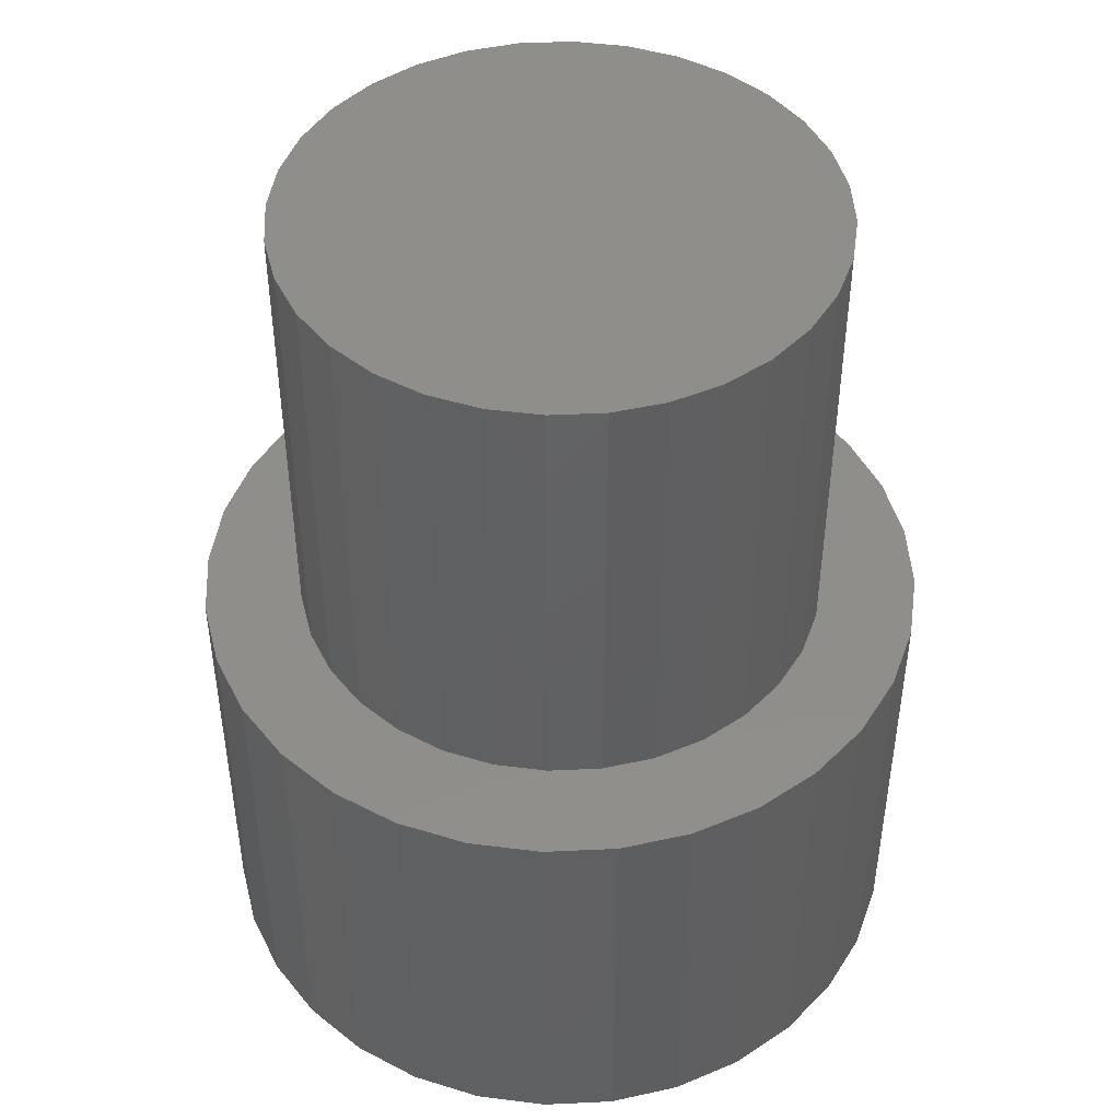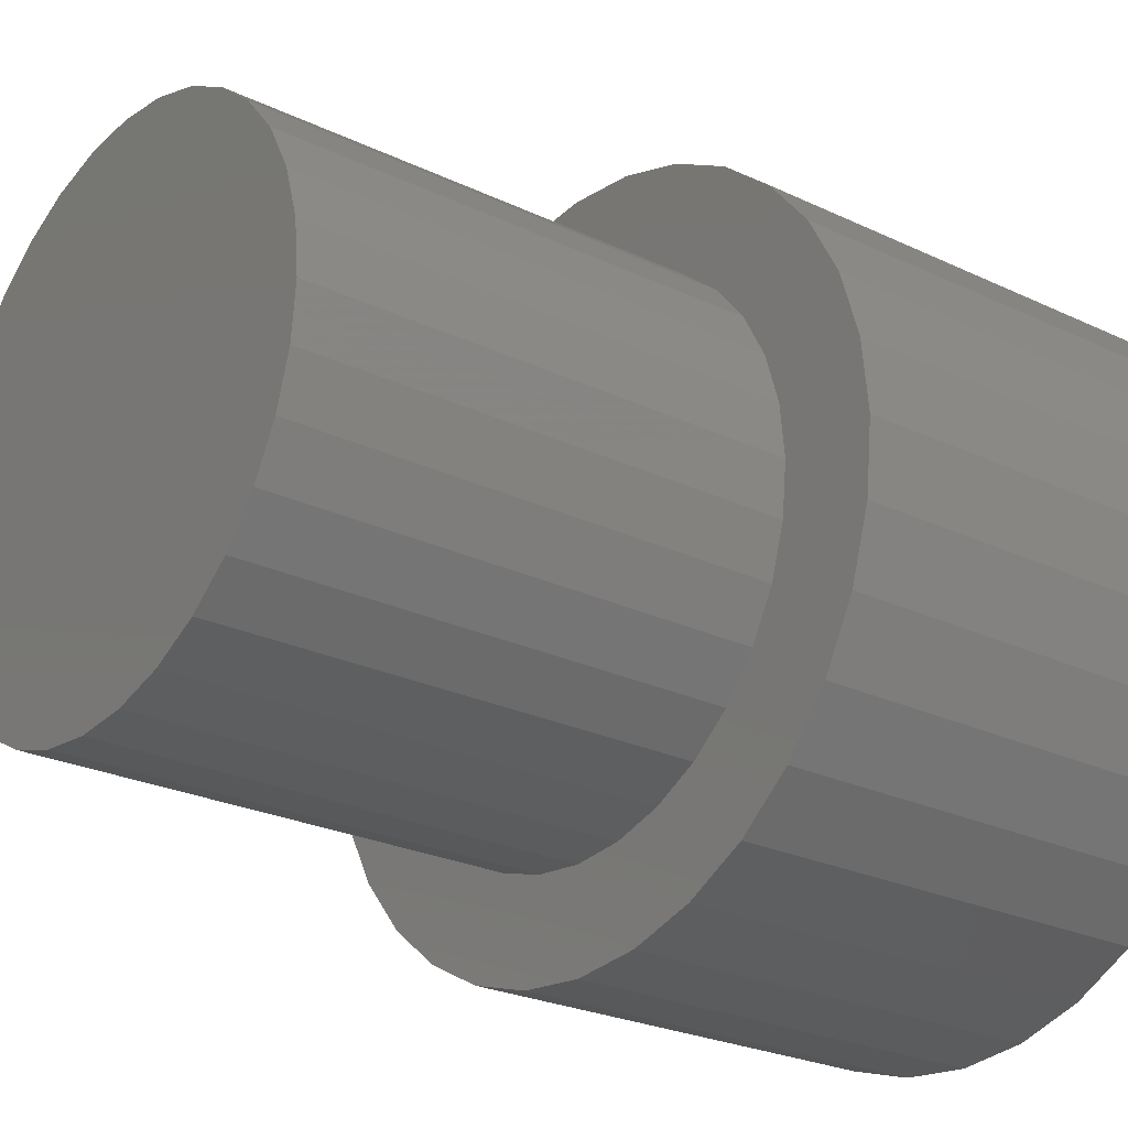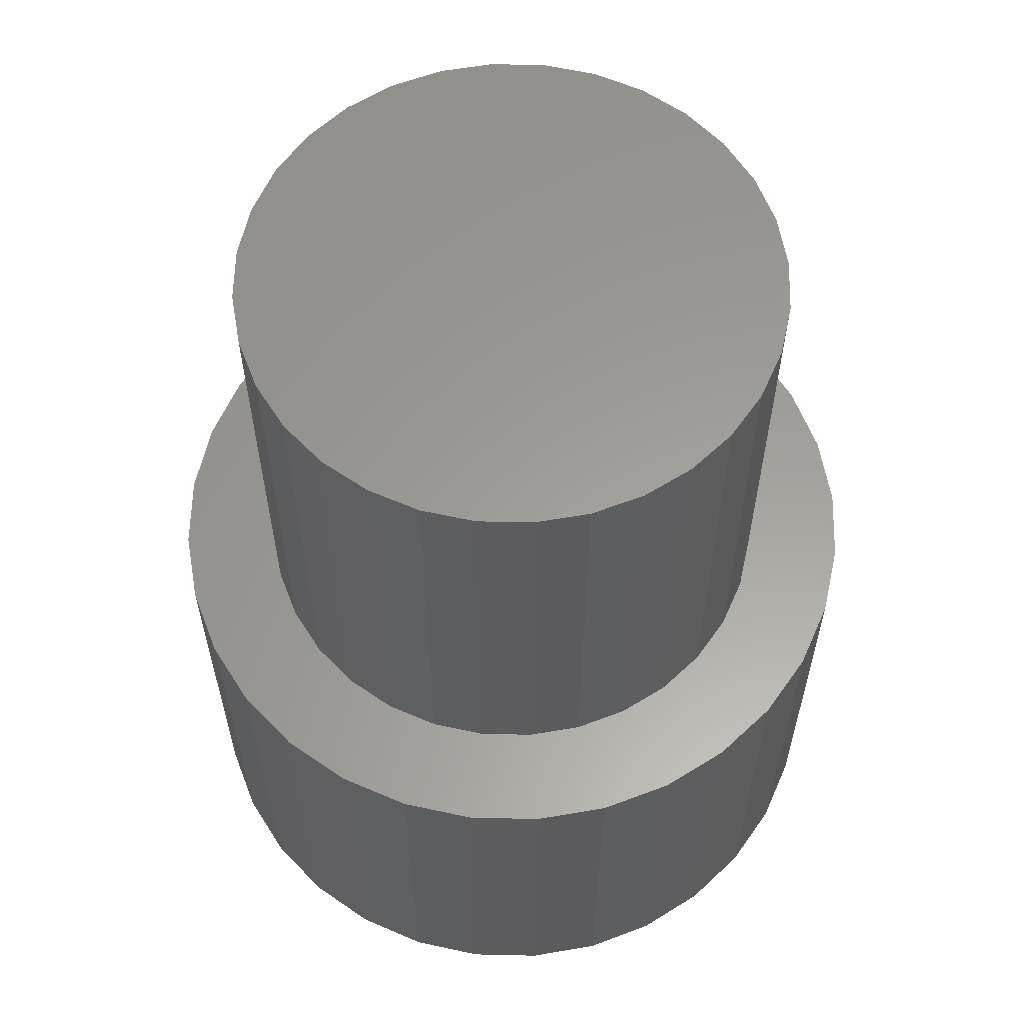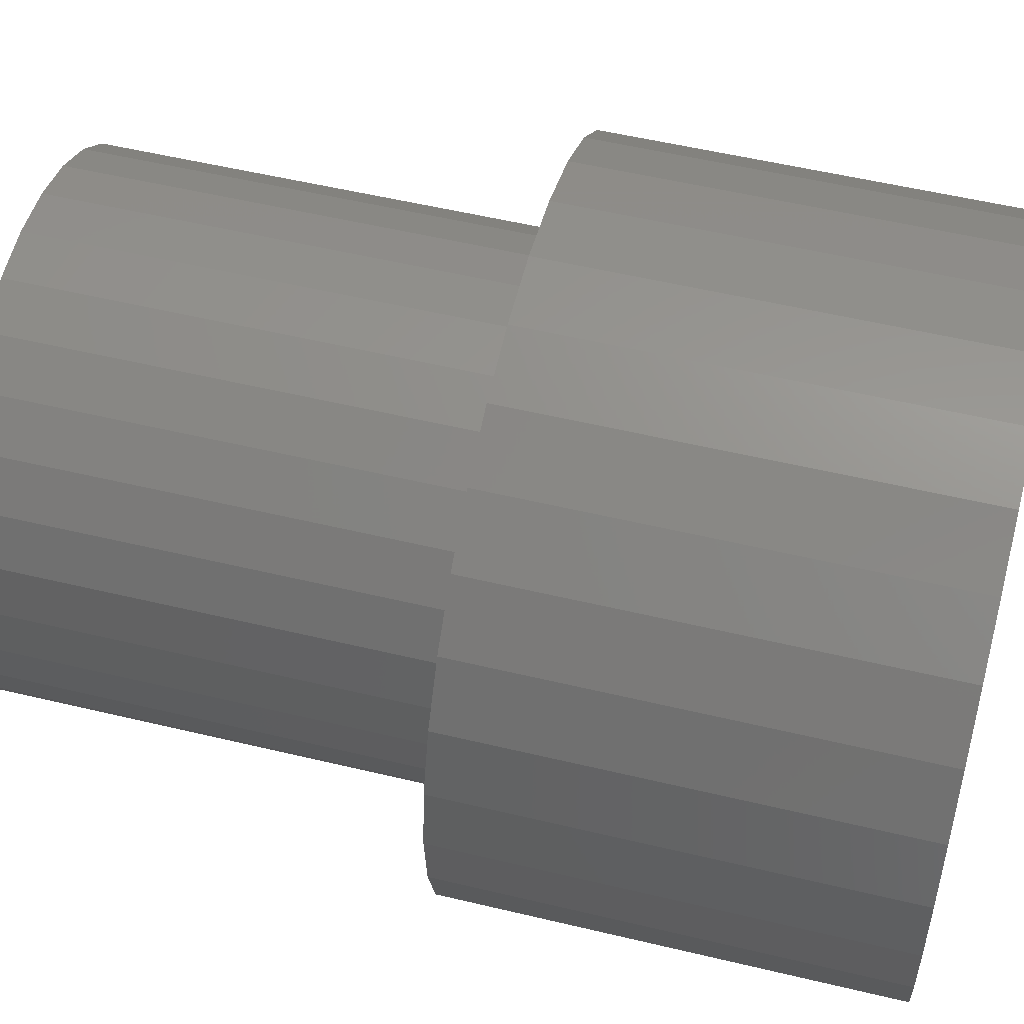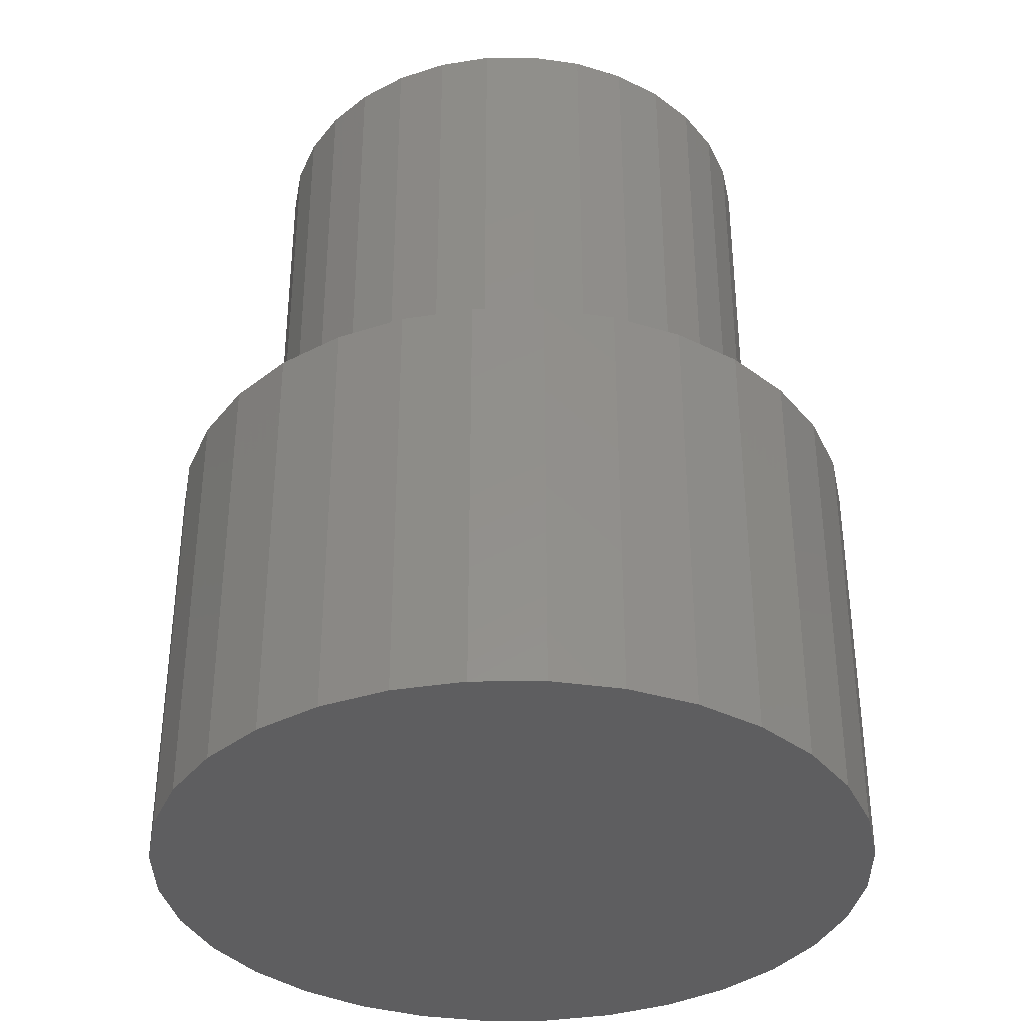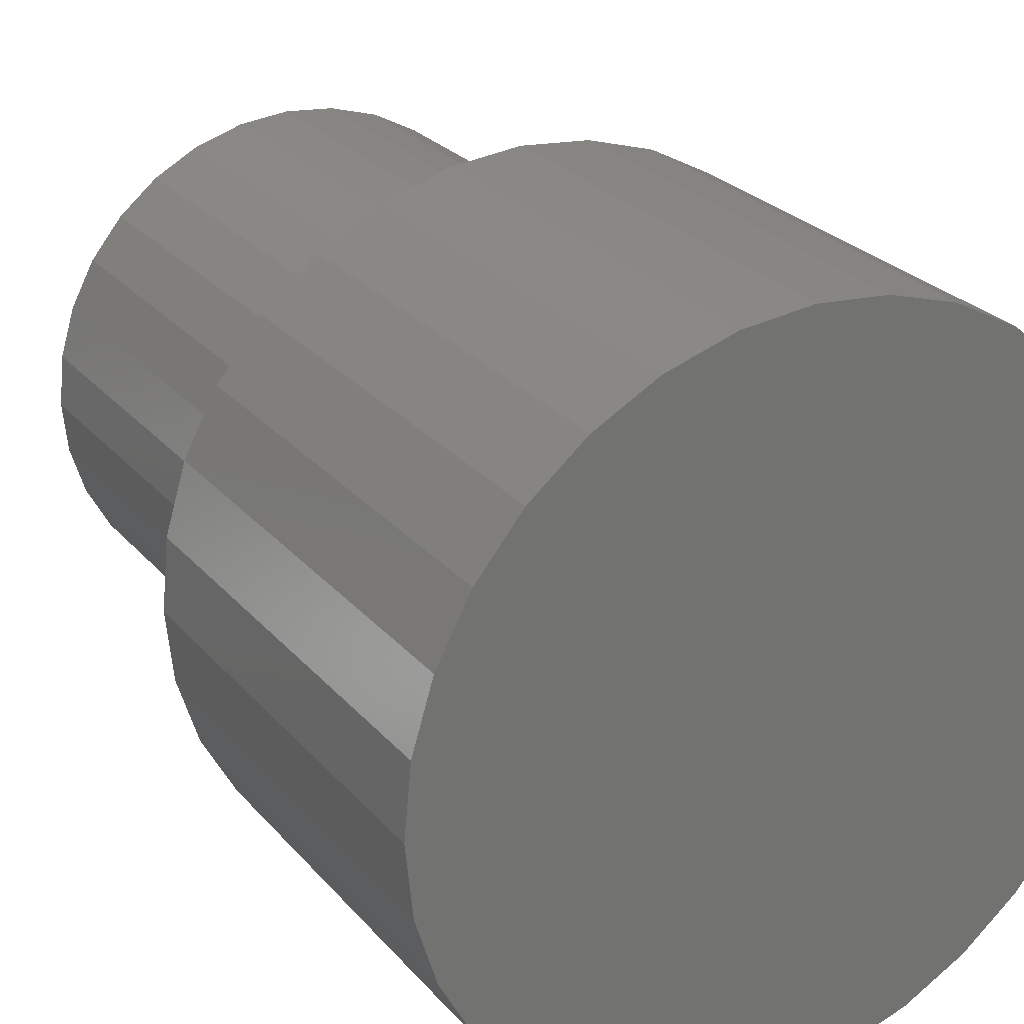
<metadata>
{"format":"stl","ext":"stl","renderer":"f3d","projection":"perspective","resolution":1024,"background":"white","views":[{"elev":46.1,"azim":160.1,"up":"+Z"},{"elev":-24.7,"azim":51.9,"up":"+Y"},{"elev":60.4,"azim":-49.3,"up":"+Z"},{"elev":53.5,"azim":104.4,"up":"+Y"},{"elev":-36.1,"azim":130.0,"up":"+Z"},{"elev":26.0,"azim":149.1,"up":"+Y"}]}
</metadata>
<code>
# stl→obj: 192 verts, 376 faces
v -0.07344 0.3767 0
v 0.0764 0.3767 0
v 0.00148 0.384 0
v 0.1484 0.3548 0
v -0.1455 0.3548 0
v 0.2148 0.3193 0
v -0.2119 0.3193 0
v 0.273 0.2716 0
v -0.2701 0.2716 0
v 0.3208 0.2134 0
v -0.3178 0.2134 0
v 0.3563 0.147 0
v -0.3533 0.147 0
v 0.3781 0.07492 0
v -0.3752 0.07492 0
v 0.3855 0 0
v -0.3826 2.176e-16 0
v 0.3781 -0.07492 0
v -0.3752 -0.07492 0
v 0.3563 -0.147 0
v -0.3533 -0.147 0
v 0.3208 -0.2134 0
v -0.3178 -0.2134 0
v 0.273 -0.2716 0
v -0.2701 -0.2716 0
v 0.2148 -0.3193 0
v -0.2119 -0.3193 0
v 0.1484 -0.3548 0
v -0.1455 -0.3548 0
v 0.0764 -0.3767 0
v -0.07344 -0.3767 0
v 0.00148 -0.384 0
v -0.3245 0.489 0
v -0.4137 0.4159 0
v -0.08259 0.4226 0
v -0.2379 0.3583 0
v -0.4868 0.3268 0
v -0.3032 0.3047 0
v -0.1634 -0.3981 0
v -0.4137 -0.4159 0
v -0.08259 -0.4226 0
v -0.3245 -0.489 0
v 0.1664 -0.3981 0
v 0.08555 -0.4226 0
v 0.4181 -0.4159 0
v 0.329 -0.489 0
v 0.00148 0.4309 0
v 0.08555 0.4226 0
v 0.329 0.489 0
v 0.2273 0.5434 0
v 0.117 0.5769 0
v 0.00222 0.5882 0
v -0.1125 0.5769 0
v -0.2229 0.5434 0
v -0.1634 0.3981 0
v -0.3568 0.2394 0
v -0.5412 0.2251 0
v -0.3966 0.1649 0
v -0.5746 0.1147 0
v -0.4212 0.08407 0
v -0.4294 5.277e-17 0
v -0.5859 7.203e-17 0
v -0.4212 -0.08407 0
v -0.5746 -0.1147 0
v -0.3966 -0.1649 0
v -0.5412 -0.2251 0
v -0.3568 -0.2394 0
v -0.3032 -0.3047 0
v -0.4868 -0.3268 0
v -0.2379 -0.3583 0
v 0.00148 -0.4309 0
v 0.00222 -0.5882 0
v -0.1125 -0.5769 0
v -0.2229 -0.5434 0
v 0.4181 0.4159 0
v 0.1664 0.3981 0
v 0.4913 0.3268 0
v 0.2409 0.3583 0
v 0.3062 0.3047 0
v 0.5456 0.2251 0
v 0.3598 0.2394 0
v 0.5791 0.1147 0
v 0.3996 0.1649 0
v 0.4241 0.08407 0
v 0.5904 0 0
v 0.4324 0 0
v 0.5791 -0.1147 0
v 0.4241 -0.08407 0
v 0.5456 -0.2251 0
v 0.3996 -0.1649 0
v 0.3598 -0.2394 0
v 0.4913 -0.3268 0
v 0.3062 -0.3047 0
v 0.2409 -0.3583 0
v 0.2273 -0.5434 0
v 0.117 -0.5769 0
v 0.0764 -0.3767 0.7031
v 0.1484 -0.3548 0.7031
v 0.2148 -0.3193 0.7031
v 0.273 -0.2716 0.7031
v 0.3208 -0.2134 0.7031
v 0.3563 -0.147 0.7031
v 0.3781 -0.07492 0.7031
v 0.3855 0 0.7031
v 0.00148 -0.384 0.7031
v -0.07344 -0.3767 0.7031
v -0.1455 -0.3548 0.7031
v -0.2119 -0.3193 0.7031
v -0.2701 -0.2716 0.7031
v -0.3178 -0.2134 0.7031
v -0.3533 -0.147 0.7031
v -0.3752 -0.07492 0.7031
v -0.3826 2.176e-16 0.7031
v -0.07344 0.3767 0.7031
v -0.1455 0.3548 0.7031
v -0.2119 0.3193 0.7031
v -0.2701 0.2716 0.7031
v -0.3178 0.2134 0.7031
v -0.3533 0.147 0.7031
v -0.3752 0.07492 0.7031
v 0.00148 0.384 0.7031
v 0.0764 0.3767 0.7031
v 0.1484 0.3548 0.7031
v 0.2148 0.3193 0.7031
v 0.273 0.2716 0.7031
v 0.3208 0.2134 0.7031
v 0.3563 0.147 0.7031
v 0.3781 0.07492 0.7031
v -0.4294 5.277e-17 0.75
v -0.4212 0.08407 0.75
v -0.3966 0.1649 0.75
v -0.3568 0.2394 0.75
v -0.3032 0.3047 0.75
v -0.2379 0.3583 0.75
v -0.1634 0.3981 0.75
v -0.08259 0.4226 0.75
v 0.00148 0.4309 0.75
v 0.08555 0.4226 0.75
v 0.1664 0.3981 0.75
v 0.2409 0.3583 0.75
v 0.3062 0.3047 0.75
v 0.3598 0.2394 0.75
v 0.3996 0.1649 0.75
v 0.4241 0.08407 0.75
v 0.4324 0 0.75
v 0.4241 -0.08407 0.75
v 0.3996 -0.1649 0.75
v 0.3598 -0.2394 0.75
v 0.3062 -0.3047 0.75
v 0.2409 -0.3583 0.75
v 0.1664 -0.3981 0.75
v 0.08555 -0.4226 0.75
v 0.00148 -0.4309 0.75
v -0.08259 -0.4226 0.75
v -0.1634 -0.3981 0.75
v -0.2379 -0.3583 0.75
v -0.3032 -0.3047 0.75
v -0.3568 -0.2394 0.75
v -0.3966 -0.1649 0.75
v -0.4212 -0.08407 0.75
v 0.00222 0.5882 -0.7031
v 0.117 0.5769 -0.7031
v -0.1125 0.5769 -0.7031
v 0.00222 -0.5882 -0.7031
v -0.1125 -0.5769 -0.7031
v 0.117 -0.5769 -0.7031
v -0.2229 -0.5434 -0.7031
v 0.2273 -0.5434 -0.7031
v -0.3245 -0.489 -0.7031
v 0.329 -0.489 -0.7031
v -0.4137 -0.4159 -0.7031
v 0.4181 -0.4159 -0.7031
v -0.4868 -0.3268 -0.7031
v 0.4913 -0.3268 -0.7031
v -0.5412 -0.2251 -0.7031
v 0.5456 -0.2251 -0.7031
v -0.5746 -0.1147 -0.7031
v 0.5791 -0.1147 -0.7031
v -0.5859 7.203e-17 -0.7031
v 0.5904 0 -0.7031
v -0.5746 0.1147 -0.7031
v 0.5791 0.1147 -0.7031
v -0.5412 0.2251 -0.7031
v 0.5456 0.2251 -0.7031
v -0.4868 0.3268 -0.7031
v 0.4913 0.3268 -0.7031
v -0.4137 0.4159 -0.7031
v 0.4181 0.4159 -0.7031
v -0.3245 0.489 -0.7031
v 0.329 0.489 -0.7031
v -0.2229 0.5434 -0.7031
v 0.2273 0.5434 -0.7031
f 1 2 3
f 2 1 4
f 4 1 5
f 4 5 6
f 6 5 7
f 6 7 8
f 8 7 9
f 8 9 10
f 10 9 11
f 10 11 12
f 12 11 13
f 12 13 14
f 14 13 15
f 14 15 16
f 16 15 17
f 16 17 18
f 18 17 19
f 18 19 20
f 20 19 21
f 20 21 22
f 22 21 23
f 22 23 24
f 24 23 25
f 24 25 26
f 26 25 27
f 26 27 28
f 28 27 29
f 28 29 30
f 30 29 31
f 30 31 32
f 33 34 35
f 36 37 38
f 39 40 41
f 41 40 42
f 43 44 45
f 46 45 44
f 47 48 49
f 47 49 50
f 47 50 51
f 47 51 52
f 47 52 53
f 47 53 54
f 47 54 33
f 47 33 35
f 37 36 34
f 34 36 55
f 34 55 35
f 38 37 56
f 56 37 57
f 56 57 58
f 58 57 59
f 58 59 60
f 60 59 61
f 61 59 62
f 61 62 63
f 63 62 64
f 63 64 65
f 65 64 66
f 65 66 67
f 67 66 68
f 68 66 69
f 68 69 70
f 70 69 40
f 70 40 39
f 71 41 72
f 72 41 42
f 72 42 73
f 73 42 74
f 49 48 75
f 75 48 76
f 75 76 77
f 77 76 78
f 77 78 79
f 77 79 80
f 80 79 81
f 80 81 82
f 82 81 83
f 82 83 84
f 82 84 85
f 85 84 86
f 85 86 87
f 87 86 88
f 87 88 89
f 89 88 90
f 89 90 91
f 89 91 92
f 92 91 93
f 92 93 45
f 45 93 94
f 45 94 43
f 44 71 46
f 46 71 72
f 46 72 95
f 95 72 96
f 32 97 30
f 30 97 98
f 30 98 28
f 28 98 99
f 28 99 26
f 26 99 100
f 26 100 24
f 24 100 101
f 24 101 22
f 22 101 102
f 22 102 20
f 20 102 103
f 20 103 18
f 18 103 104
f 18 104 16
f 97 32 105
f 105 32 31
f 105 31 106
f 106 31 29
f 106 29 107
f 107 29 27
f 107 27 108
f 108 27 25
f 108 25 109
f 109 25 23
f 109 23 110
f 110 23 21
f 110 21 111
f 111 21 19
f 111 19 112
f 112 19 17
f 112 17 113
f 3 114 1
f 1 114 115
f 1 115 5
f 5 115 116
f 5 116 7
f 7 116 117
f 7 117 9
f 9 117 118
f 9 118 11
f 11 118 119
f 11 119 13
f 13 119 120
f 13 120 15
f 15 120 113
f 15 113 17
f 114 3 121
f 121 3 2
f 121 2 122
f 122 2 4
f 122 4 123
f 123 4 6
f 123 6 124
f 124 6 8
f 124 8 125
f 125 8 10
f 125 10 126
f 126 10 12
f 126 12 127
f 127 12 14
f 127 14 128
f 128 14 16
f 128 16 104
f 61 129 60
f 60 129 130
f 60 130 58
f 58 130 131
f 58 131 56
f 56 131 132
f 56 132 38
f 38 132 133
f 38 133 36
f 36 133 134
f 36 134 55
f 55 134 135
f 55 135 35
f 35 135 136
f 35 136 47
f 47 136 137
f 47 137 48
f 48 137 138
f 48 138 76
f 76 138 139
f 76 139 78
f 78 139 140
f 78 140 79
f 79 140 141
f 79 141 81
f 81 141 142
f 81 142 83
f 83 142 143
f 83 143 84
f 84 143 144
f 84 144 86
f 86 144 145
f 86 145 88
f 88 145 146
f 88 146 90
f 90 146 147
f 90 147 91
f 91 147 148
f 91 148 93
f 93 148 149
f 93 149 94
f 94 149 150
f 94 150 43
f 43 150 151
f 43 151 44
f 44 151 152
f 44 152 71
f 71 152 153
f 71 153 41
f 41 153 154
f 41 154 39
f 39 154 155
f 39 155 70
f 70 155 156
f 70 156 68
f 68 156 157
f 68 157 67
f 67 157 158
f 67 158 65
f 65 158 159
f 65 159 63
f 63 159 160
f 63 160 61
f 61 160 129
f 161 162 163
f 164 165 166
f 166 165 167
f 166 167 168
f 168 167 169
f 168 169 170
f 170 169 171
f 170 171 172
f 172 171 173
f 172 173 174
f 174 173 175
f 174 175 176
f 176 175 177
f 176 177 178
f 178 177 179
f 178 179 180
f 180 179 181
f 180 181 182
f 182 181 183
f 182 183 184
f 184 183 185
f 184 185 186
f 186 185 187
f 186 187 188
f 188 187 189
f 188 189 190
f 190 189 191
f 190 191 192
f 192 191 163
f 192 163 162
f 180 85 178
f 178 85 87
f 178 87 176
f 176 87 89
f 176 89 174
f 174 89 92
f 174 92 172
f 172 92 45
f 172 45 170
f 170 45 46
f 170 46 168
f 168 46 95
f 168 95 166
f 166 95 96
f 166 96 164
f 164 96 72
f 164 72 165
f 165 72 73
f 165 73 167
f 167 73 74
f 167 74 169
f 169 74 42
f 169 42 171
f 171 42 40
f 171 40 173
f 173 40 69
f 173 69 175
f 175 69 66
f 175 66 177
f 177 66 64
f 177 64 179
f 179 64 62
f 179 62 181
f 181 62 59
f 181 59 183
f 183 59 57
f 183 57 185
f 185 57 37
f 185 37 187
f 187 37 34
f 187 34 189
f 189 34 33
f 189 33 191
f 191 33 54
f 191 54 163
f 163 54 53
f 163 53 161
f 161 53 52
f 161 52 162
f 162 52 51
f 162 51 192
f 192 51 50
f 192 50 190
f 190 50 49
f 190 49 188
f 188 49 75
f 188 75 186
f 186 75 77
f 186 77 184
f 184 77 80
f 184 80 182
f 182 80 82
f 182 82 180
f 180 82 85
f 121 122 114
f 105 106 97
f 97 106 107
f 97 107 98
f 98 107 108
f 98 108 99
f 99 108 109
f 99 109 100
f 100 109 110
f 100 110 101
f 101 110 111
f 101 111 102
f 102 111 112
f 102 112 103
f 103 112 113
f 103 113 104
f 104 113 120
f 104 120 128
f 128 120 119
f 128 119 127
f 127 119 118
f 127 118 126
f 126 118 117
f 126 117 125
f 125 117 116
f 125 116 124
f 124 116 115
f 124 115 123
f 123 115 114
f 123 114 122
f 136 138 137
f 138 136 139
f 139 136 135
f 139 135 140
f 140 135 134
f 140 134 141
f 141 134 133
f 141 133 142
f 142 133 132
f 142 132 143
f 143 132 131
f 143 131 144
f 144 131 130
f 144 130 145
f 145 130 129
f 145 129 146
f 146 129 160
f 146 160 147
f 147 160 159
f 147 159 148
f 148 159 158
f 148 158 149
f 149 158 157
f 149 157 150
f 150 157 156
f 150 156 151
f 151 156 155
f 151 155 152
f 152 155 154
f 152 154 153

</code>
